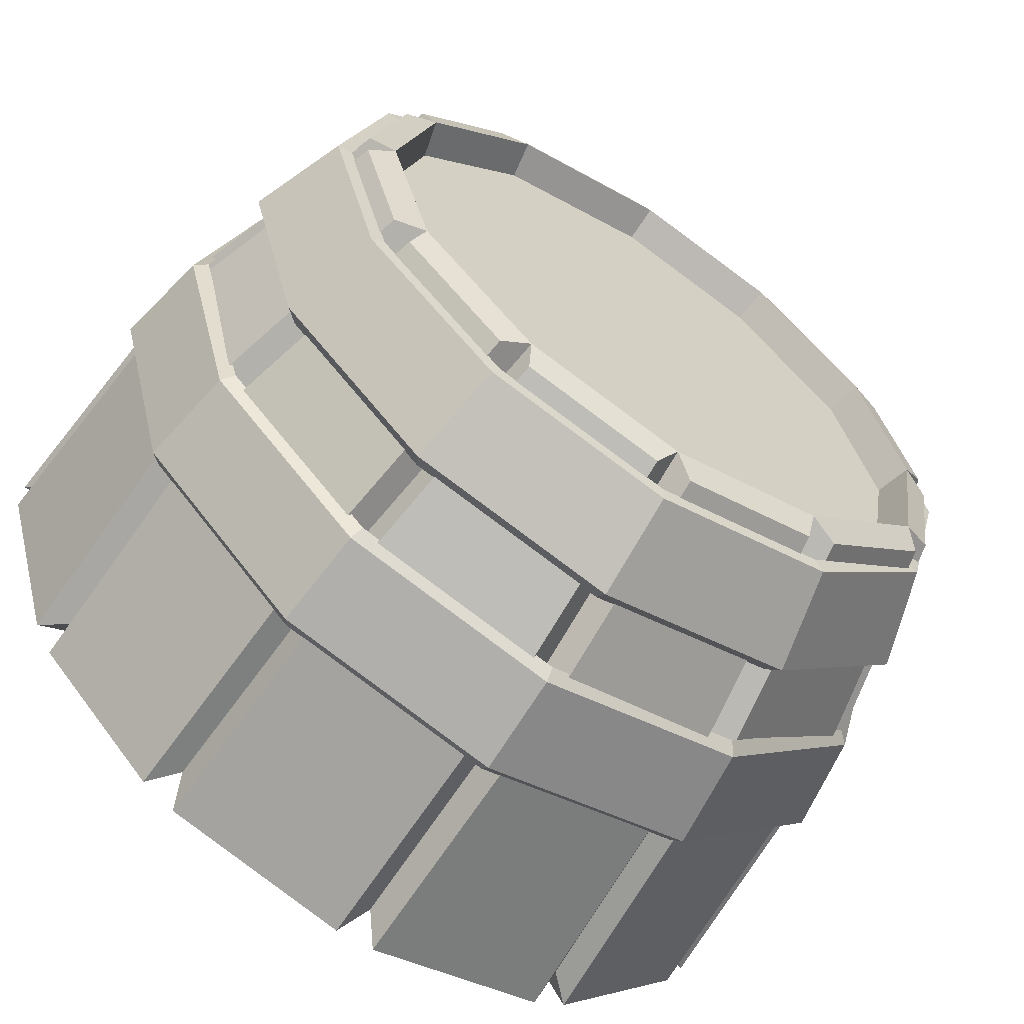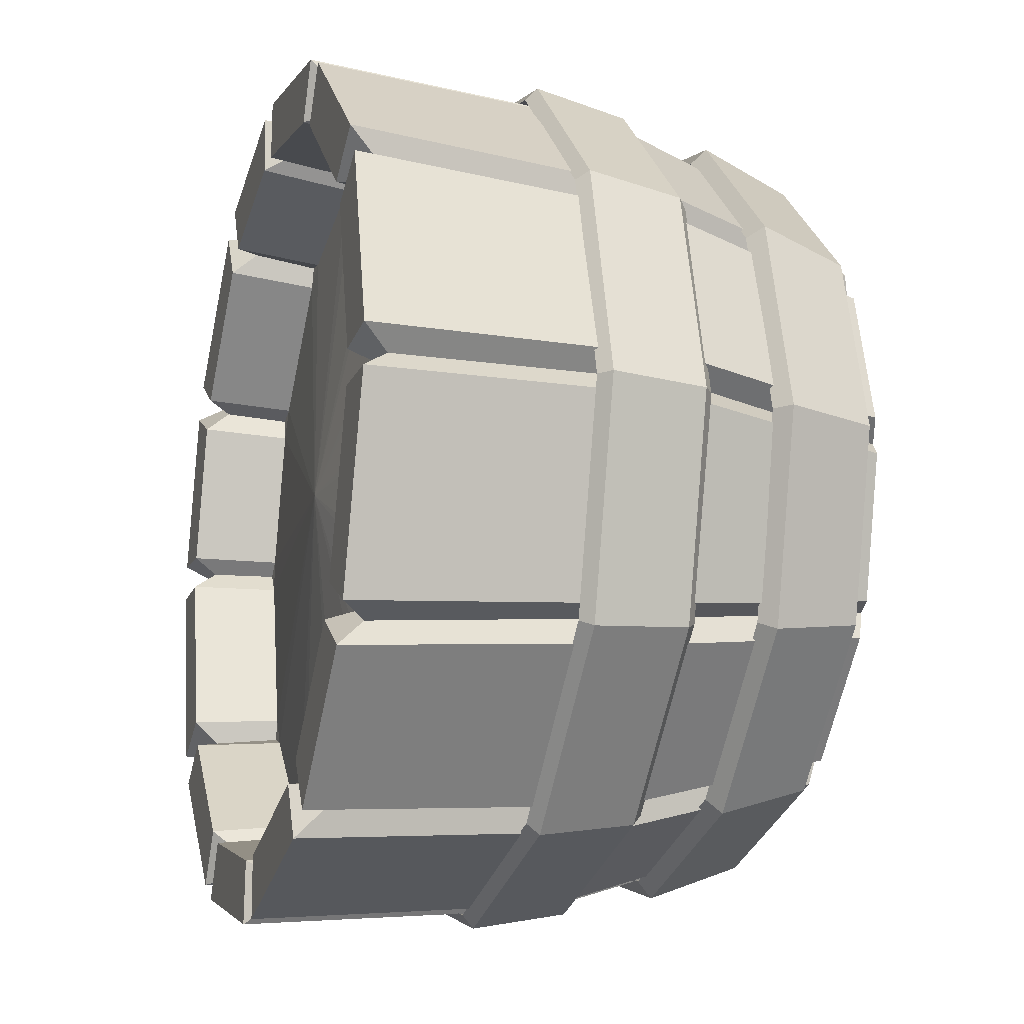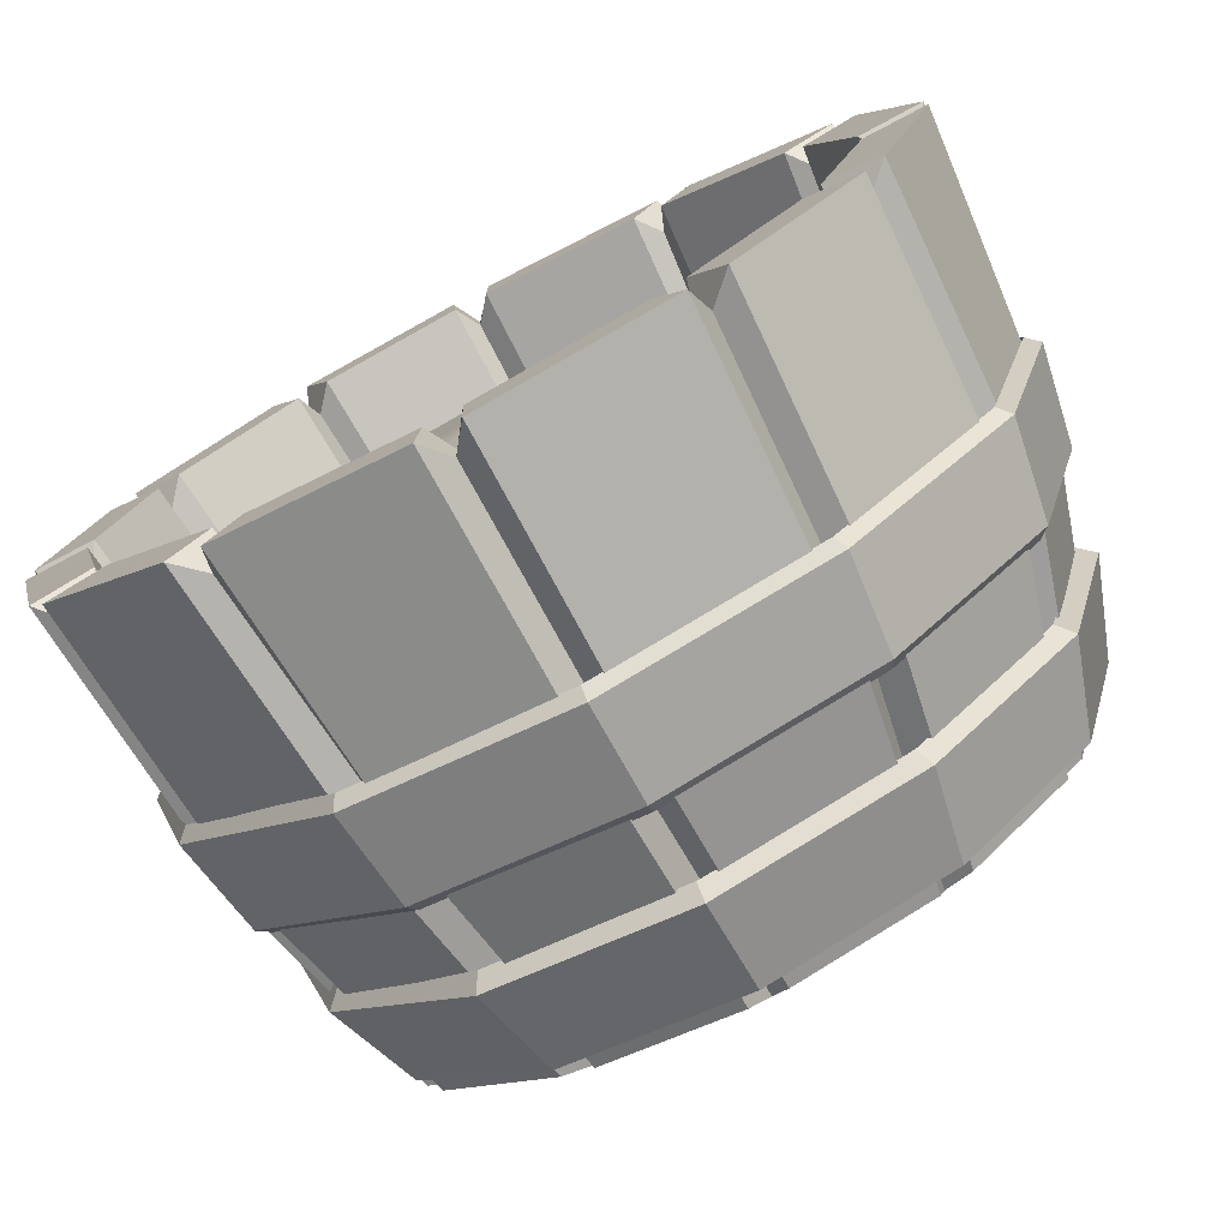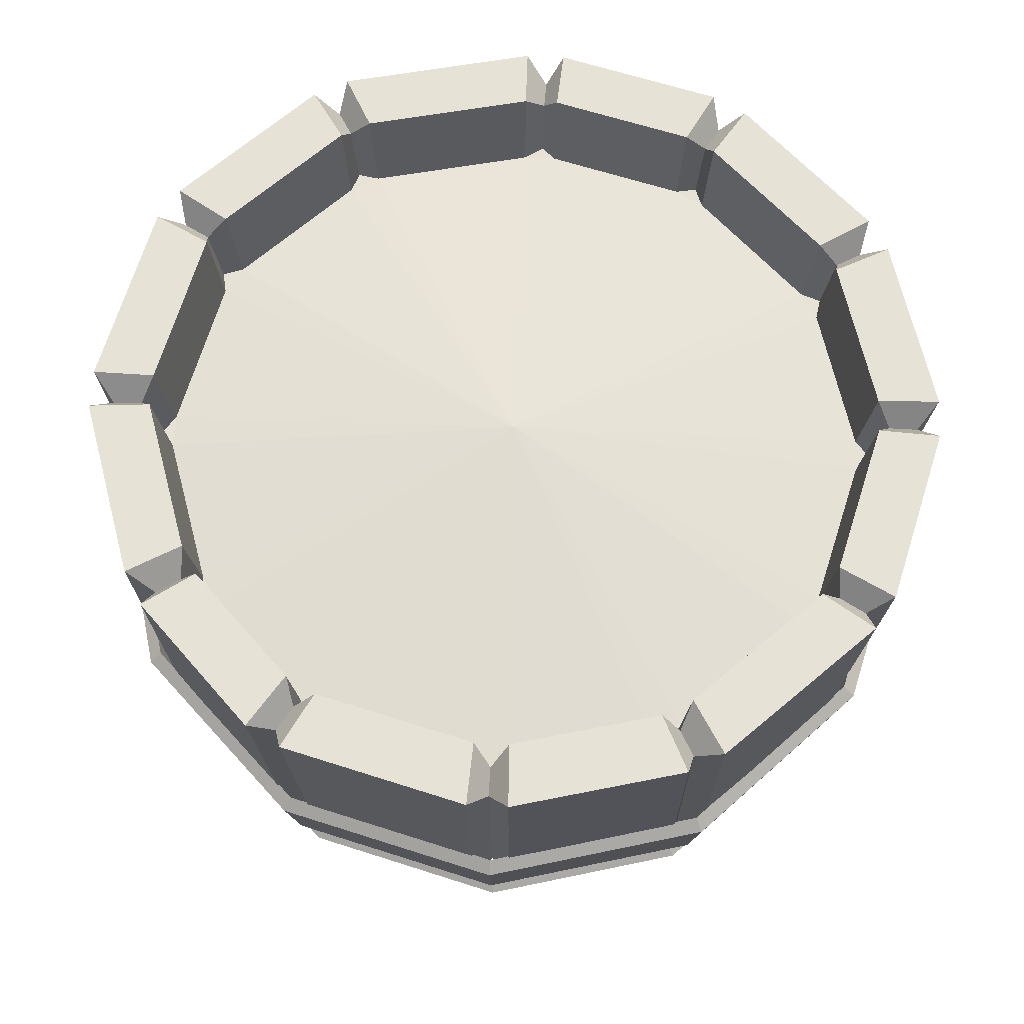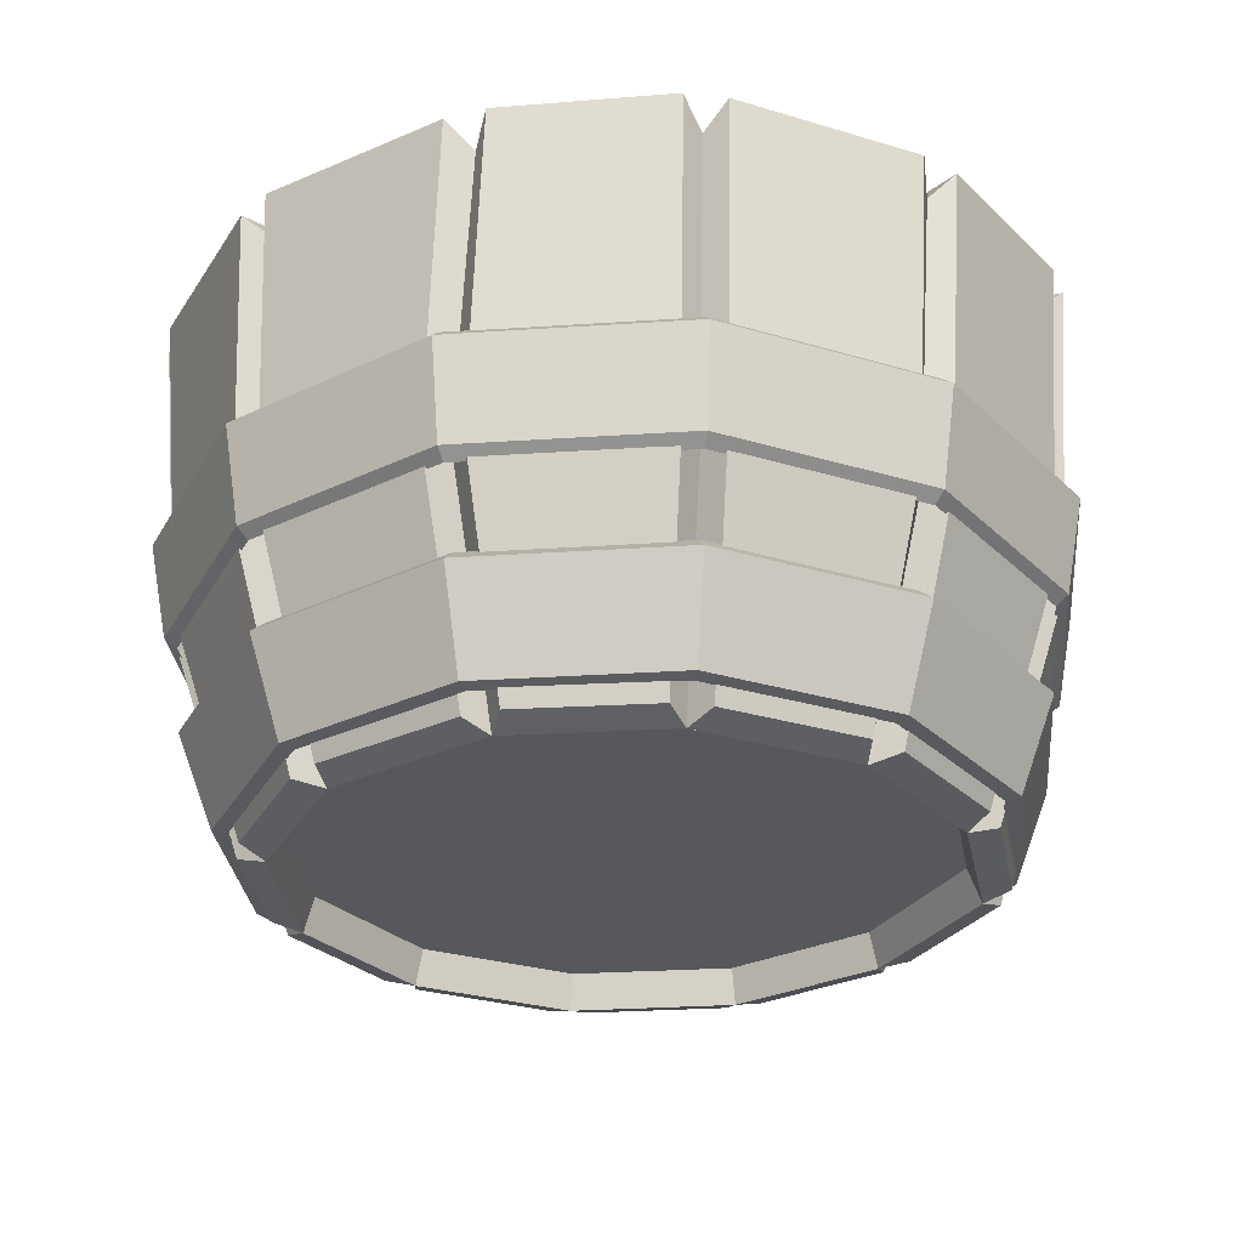
<metadata>
{"format":"obj","ext":"obj","renderer":"f3d","projection":"perspective","resolution":1024,"background":"white","views":[{"elev":-62.7,"azim":-33.5,"up":"+Z"},{"elev":-16.9,"azim":-107.1,"up":"+Z"},{"elev":-77.0,"azim":-152.1,"up":"+Z"},{"elev":64.0,"azim":63.0,"up":"+Y"},{"elev":-28.8,"azim":20.7,"up":"+Y"}]}
</metadata>
<code>
v -17.73 0 -10.21
v -10.21 0 -17.73
v 0.06356 0 -20.48
v 0.5908 0 20.62
v -10.21 0 17.87
v -17.73 0 10.34
v -20.49 -1e-06 0.06786
v 1.491 33.31 26.91
v -12.79 33.31 23.89
v -23.74 33.31 13.81
v -27.42 33.31 0.06786
v -22.94 33.31 -14.5
v -13.68 33.31 -23.74
v 0.06356 33.31 -27.42
v 0.06356 15.19 25.84
v -12.82 15.19 22.39
v -22.26 15.19 12.95
v -25.71 15.19 0.8484
v -22.26 15.19 -12.82
v -12.82 15.19 -22.25
v 0.06356 15.19 -25.71
v -13.16 34.99 -25.44
v -1.241 34.99 -28.63
v -12.35 15.05 -23.91
v -1.176 15.05 -26.91
v -10.02 0.5444 -19.74
v -1.11 0.5444 -22.13
v -14.64 34.99 24.29
v -24.14 34.99 15.55
v -14.5 15.05 22.81
v -22.68 15.05 14.63
v -12.05 0.5444 18.71
v -18.58 0.5444 12.18
v -28.64 34.99 -1.237
v -24.74 34.99 -13.88
v -26.91 15.05 -0.48
v -23.92 15.05 -12.35
v -22.14 0.5444 -1.106
v -19.75 0.5444 -10.02
v -23.44 34.99 -16.14
v -15.42 34.99 -24.14
v -22.68 15.05 -14.49
v -14.5 15.05 -22.67
v -18.58 0.5444 -12.05
v -12.05 0.5444 -18.57
v 0.01273 34.99 28.21
v -12.38 34.99 25.59
v -1.176 15.05 27.04
v -12.35 15.05 24.05
v -0.4785 0.5444 22.27
v -10.02 0.5444 19.88
v -25.45 34.99 13.29
v -28.64 34.99 1.373
v -23.92 15.05 12.48
v -26.91 15.05 1.998
v -19.75 0.5444 10.15
v -22.14 0.5444 1.241
v -17.17 2.306 -9.935
v -9.874 2.306 -17.23
v 0.06356 2.306 0.03532
v 0.06356 2.306 -19.9
v 0.4803 2.306 19.98
v -9.874 2.306 17.3
v -17.17 2.306 10.01
v -19.84 2.306 0.03532
v 18.96 0 -10.02
v 10.34 0 -17.73
v 10.34 0 17.87
v 17.86 0 10.34
v 20.61 0 0.06786
v 13.81 33.31 23.87
v 23.87 33.31 13.81
v 27.4 33.31 1.077
v 23.87 33.31 -13.67
v 13.81 33.31 -23.74
v 12.95 15.19 22.39
v 22.38 15.19 12.95
v 25.84 15.19 0.06786
v 22.38 15.19 -12.82
v 12.2 15.19 -22.58
v 13.29 34.99 -25.44
v 1.368 34.99 -28.63
v 11.82 15.05 -24.2
v 1.303 15.05 -26.91
v 10.15 0.5444 -19.74
v 1.237 0.5444 -22.13
v 15.54 34.99 24.27
v 24.27 34.99 15.55
v 14.62 15.05 22.81
v 22.8 15.05 14.63
v 12.18 0.5444 18.71
v 18.7 0.5444 12.18
v 28.64 34.99 -0.3505
v 25.57 34.99 -13.15
v 27.04 15.05 -1.171
v 24.04 15.05 -12.35
v 22.26 0.5444 -1.106
v 20.79 0.5444 -9.859
v 24.27 34.99 -15.41
v 15.54 34.99 -24.14
v 22.8 15.05 -14.49
v 13.96 15.05 -22.96
v 19.62 0.5444 -11.89
v 12.18 0.5444 -18.57
v 2.622 34.99 28.21
v 13.29 34.99 25.58
v 1.303 15.05 27.04
v 12.48 15.05 24.05
v 1.74 0.5444 22.27
v 10.15 0.5444 19.88
v 25.57 34.99 13.29
v 28.64 34.99 2.259
v 24.04 15.05 12.48
v 27.04 15.05 1.307
v 19.88 0.5444 10.15
v 22.26 0.5444 1.241
v 18.17 2.306 -9.787
v 10 2.306 -17.23
v 10 2.306 17.3
v 17.3 2.306 10.01
v 19.97 2.306 0.03532
v 23.79 13.91 -13.63
v 13.76 13.91 -23.66
v 0.06356 13.91 -27.33
v -13.63 13.91 -23.66
v -23.66 13.91 -13.63
v -27.33 13.91 0.06786
v -23.66 13.91 13.76
v -13.63 13.91 23.79
v 0.06356 13.91 27.46
v 13.76 13.91 23.79
v 23.79 13.91 13.76
v 27.46 13.91 0.06786
v 24.81 20.12 -14.22
v 14.35 20.12 -24.67
v 0.06356 20.12 -28.5
v -14.22 20.12 -24.67
v -24.68 20.12 -14.22
v -28.51 20.12 0.06786
v -24.68 20.12 14.35
v -14.22 20.12 24.81
v 0.06356 20.12 28.64
v 14.35 20.12 24.81
v 24.81 20.12 14.35
v 28.63 20.12 0.06786
v 20.66 1.72 -11.82
v 11.96 1.72 -20.53
v 0.06356 1.72 -23.72
v -11.83 1.72 -20.53
v -20.53 1.72 -11.82
v -23.72 1.72 0.06786
v -20.53 1.72 11.96
v -11.83 1.72 20.67
v 0.06356 1.72 23.85
v 11.96 1.72 20.67
v 20.66 1.72 11.96
v 23.85 1.72 0.06786
v 22.66 7.783 -12.98
v 13.11 7.783 -22.53
v 0.06356 7.783 -26.02
v -12.98 7.783 -22.53
v -22.53 7.783 -12.98
v -26.03 7.783 0.06786
v -22.53 7.783 13.11
v -12.98 7.783 22.66
v 0.06356 7.783 26.16
v 13.11 7.783 22.66
v 22.66 7.783 13.11
v 26.15 7.783 0.06786
v 23.09 13.29 -13.22
v 13.36 13.29 -22.95
v 0.06356 13.29 -26.52
v -13.23 13.29 -22.95
v -22.96 13.29 -13.22
v -26.52 13.29 0.06786
v -22.96 13.29 13.36
v -13.23 13.29 23.09
v 0.06356 13.29 26.65
v 13.36 13.29 23.09
v 23.09 13.29 13.36
v 26.65 13.29 0.06786
v 24.07 20.84 -13.79
v 13.93 20.84 -23.94
v 0.06356 20.84 -27.66
v -13.8 20.84 -23.94
v -23.95 20.84 -13.79
v -27.66 20.84 0.06786
v -23.95 20.84 13.93
v -13.8 20.84 24.08
v 0.06356 20.84 27.79
v 13.93 20.84 24.08
v 24.07 20.84 13.93
v 27.79 20.84 0.06786
v 19.81 1.628 -11.33
v 11.46 1.628 -19.68
v 0.06356 1.628 -22.73
v -11.34 1.628 -19.68
v -19.68 1.628 -11.33
v -22.74 1.628 0.06786
v -19.68 1.628 11.47
v -11.34 1.628 19.81
v 0.06356 1.628 22.87
v 11.46 1.628 19.81
v 19.81 1.628 11.47
v 22.87 1.628 0.06786
v 21.73 8.699 -12.44
v 12.57 8.699 -21.59
v 0.06356 8.699 -24.95
v -12.44 8.699 -21.59
v -21.6 8.699 -12.44
v -24.95 8.699 0.06786
v -21.6 8.699 12.57
v -12.44 8.699 21.73
v 0.06356 8.699 25.08
v 12.57 8.699 21.73
v 21.73 8.699 12.57
v 25.08 8.699 0.06786
v 1.174 34.99 -24.59
v 0.0598 33.31 -25.52
v -1.065 34.99 -24.59
v -11.29 34.99 -21.85
v -12.73 33.31 -22.1
v -13.22 34.99 -20.73
v -20.1 34.99 -13.87
v -21.34 33.31 -13.51
v -21.22 34.99 -11.93
v -24.56 34.99 -1.091
v -25.52 33.31 0.05106
v -24.56 34.99 1.147
v -21.83 34.99 11.37
v -22.09 33.31 12.84
v -20.71 34.99 13.31
v -12.56 34.99 20.8
v -11.9 33.31 22.22
v -10.62 34.99 21.92
v 0.01092 34.99 24.16
v 1.388 33.31 25.03
v 2.249 34.99 24.16
v 11.39 34.99 21.91
v 12.85 33.31 22.2
v 13.33 34.99 20.79
v 20.82 34.99 13.31
v 22.21 33.31 12.84
v 21.93 34.99 11.37
v 24.56 34.99 1.907
v 25.5 33.31 0.9899
v 24.56 34.99 -0.3312
v 21.93 34.99 -11.31
v 22.21 33.31 -12.74
v 20.82 34.99 -13.25
v 13.33 34.99 -20.73
v 12.85 33.31 -22.1
v 11.39 34.99 -21.85
v 1.137 29.08 -23.83
v 0.05769 29.08 -24.74
v -1.032 29.08 -23.83
v -10.93 29.08 -21.18
v -12.33 29.08 -21.42
v -12.81 29.08 -20.09
v -19.48 29.08 -13.45
v -20.68 29.08 -13.09
v -20.56 29.08 -11.57
v -23.8 29.08 -1.065
v -24.72 29.08 0.04173
v -23.8 29.08 1.103
v -21.15 29.08 11.01
v -21.4 29.08 12.43
v -20.06 29.08 12.88
v -12.17 29.08 20.14
v -11.53 29.08 21.51
v -10.29 29.08 21.23
v 0.01035 29.08 23.4
v 1.344 29.08 24.24
v 2.179 29.08 23.4
v 11.04 29.08 21.22
v 12.45 29.08 21.5
v 12.92 29.08 20.13
v 20.17 29.08 12.88
v 21.52 29.08 12.43
v 21.25 29.08 11.01
v 23.8 29.08 1.84
v 24.71 29.08 0.9513
v 23.8 29.08 -0.3287
v 21.25 29.08 -10.97
v 21.52 29.08 -12.35
v 20.17 29.08 -12.85
v 12.92 29.08 -20.09
v 12.45 29.08 -21.42
v 11.04 29.08 -21.18
v 0.249 31.28 -0.002545
f 59 60 58
f 61 60 59
f 63 60 62
f 64 60 63
f 65 60 64
f 58 60 65
f 48 46 47 49
f 30 28 29 31
f 54 52 53 55
f 36 34 35 37
f 42 40 41 43
f 24 22 23 25
f 50 48 49 51
f 32 30 31 33
f 56 54 55 57
f 38 36 37 39
f 44 42 43 45
f 26 24 25 27
f 21 25 23 14
f 13 22 24 20
f 2 26 27 3
f 3 27 25 21
f 20 24 26 2
f 17 31 29 10
f 9 28 30 16
f 5 32 33 6
f 6 33 31 17
f 16 30 32 5
f 19 37 35 12
f 11 34 36 18
f 7 38 39 1
f 1 39 37 19
f 18 36 38 7
f 20 43 41 13
f 12 40 42 19
f 1 44 45 2
f 2 45 43 20
f 19 42 44 1
f 16 49 47 9
f 8 46 48 15
f 4 50 51 5
f 5 51 49 16
f 15 48 50 4
f 18 55 53 11
f 10 52 54 17
f 6 56 57 7
f 7 57 55 18
f 17 54 56 6
f 2 59 58 1
f 3 61 59 2
f 5 63 62 4
f 6 64 63 5
f 7 65 64 6
f 1 58 65 7
f 118 117 60
f 61 118 60
f 119 62 60
f 120 119 60
f 121 120 60
f 117 121 60
f 107 108 106 105
f 89 90 88 87
f 113 114 112 111
f 95 96 94 93
f 101 102 100 99
f 83 84 82 81
f 109 110 108 107
f 91 92 90 89
f 115 116 114 113
f 97 98 96 95
f 103 104 102 101
f 85 86 84 83
f 21 14 82 84
f 75 80 83 81
f 67 3 86 85
f 3 21 84 86
f 80 67 85 83
f 77 72 88 90
f 71 76 89 87
f 68 69 92 91
f 69 77 90 92
f 76 68 91 89
f 79 74 94 96
f 73 78 95 93
f 70 66 98 97
f 66 79 96 98
f 78 70 97 95
f 80 75 100 102
f 74 79 101 99
f 66 67 104 103
f 67 80 102 104
f 79 66 103 101
f 76 71 106 108
f 8 15 107 105
f 4 68 110 109
f 68 76 108 110
f 15 4 109 107
f 78 73 112 114
f 72 77 113 111
f 69 70 116 115
f 70 78 114 116
f 77 69 115 113
f 67 66 117 118
f 3 67 118 61
f 68 4 62 119
f 69 68 119 120
f 70 69 120 121
f 66 70 121 117
f 122 123 135 134
f 123 124 136 135
f 124 125 137 136
f 125 126 138 137
f 126 127 139 138
f 127 128 140 139
f 128 129 141 140
f 129 130 142 141
f 130 131 143 142
f 131 132 144 143
f 132 133 145 144
f 133 122 134 145
f 146 147 159 158
f 147 148 160 159
f 148 149 161 160
f 149 150 162 161
f 150 151 163 162
f 151 152 164 163
f 152 153 165 164
f 153 154 166 165
f 154 155 167 166
f 155 156 168 167
f 156 157 169 168
f 157 146 158 169
f 123 122 170 171
f 124 123 171 172
f 125 124 172 173
f 126 125 173 174
f 127 126 174 175
f 128 127 175 176
f 129 128 176 177
f 130 129 177 178
f 131 130 178 179
f 132 131 179 180
f 133 132 180 181
f 122 133 181 170
f 134 135 183 182
f 135 136 184 183
f 136 137 185 184
f 137 138 186 185
f 138 139 187 186
f 139 140 188 187
f 140 141 189 188
f 141 142 190 189
f 142 143 191 190
f 143 144 192 191
f 144 145 193 192
f 145 134 182 193
f 147 146 194 195
f 148 147 195 196
f 149 148 196 197
f 150 149 197 198
f 151 150 198 199
f 152 151 199 200
f 153 152 200 201
f 154 153 201 202
f 155 154 202 203
f 156 155 203 204
f 157 156 204 205
f 146 157 205 194
f 158 159 207 206
f 159 160 208 207
f 160 161 209 208
f 161 162 210 209
f 162 163 211 210
f 163 164 212 211
f 164 165 213 212
f 165 166 214 213
f 166 167 215 214
f 167 168 216 215
f 168 169 217 216
f 169 158 206 217
f 82 14 219 218
f 14 23 220 219
f 23 22 221 220
f 22 13 222 221
f 13 41 223 222
f 41 40 224 223
f 40 12 225 224
f 12 35 226 225
f 35 34 227 226
f 34 11 228 227
f 11 53 229 228
f 53 52 230 229
f 52 10 231 230
f 10 29 232 231
f 29 28 233 232
f 28 9 234 233
f 9 47 235 234
f 47 46 236 235
f 46 8 237 236
f 8 105 238 237
f 105 106 239 238
f 106 71 240 239
f 71 87 241 240
f 87 88 242 241
f 88 72 243 242
f 72 111 244 243
f 111 112 245 244
f 112 73 246 245
f 73 93 247 246
f 93 94 248 247
f 94 74 249 248
f 74 99 250 249
f 99 100 251 250
f 100 75 252 251
f 75 81 253 252
f 81 82 218 253
f 218 219 255 254
f 219 220 256 255
f 220 221 257 256
f 221 222 258 257
f 222 223 259 258
f 223 224 260 259
f 224 225 261 260
f 225 226 262 261
f 226 227 263 262
f 227 228 264 263
f 228 229 265 264
f 229 230 266 265
f 230 231 267 266
f 231 232 268 267
f 232 233 269 268
f 233 234 270 269
f 234 235 271 270
f 235 236 272 271
f 236 237 273 272
f 237 238 274 273
f 238 239 275 274
f 239 240 276 275
f 240 241 277 276
f 241 242 278 277
f 242 243 279 278
f 243 244 280 279
f 244 245 281 280
f 245 246 282 281
f 246 247 283 282
f 247 248 284 283
f 248 249 285 284
f 249 250 286 285
f 250 251 287 286
f 251 252 288 287
f 252 253 289 288
f 253 218 254 289
f 290 254 256
f 256 257 290
f 290 257 259
f 259 260 290
f 290 260 262
f 262 263 290
f 290 263 265
f 265 266 290
f 290 266 268
f 268 269 290
f 290 269 271
f 271 272 290
f 290 272 274
f 274 275 290
f 290 275 277
f 277 278 290
f 290 278 280
f 280 281 290
f 290 281 283
f 283 284 290
f 286 284 285
f 286 287 290
f 289 287 288
f 289 254 290
f 290 284 286
f 290 287 289
f 256 254 255
f 259 257 258
f 262 260 261
f 265 263 264
f 268 266 267
f 271 269 270
f 274 272 273
f 277 275 276
f 280 278 279
f 283 281 282

</code>
